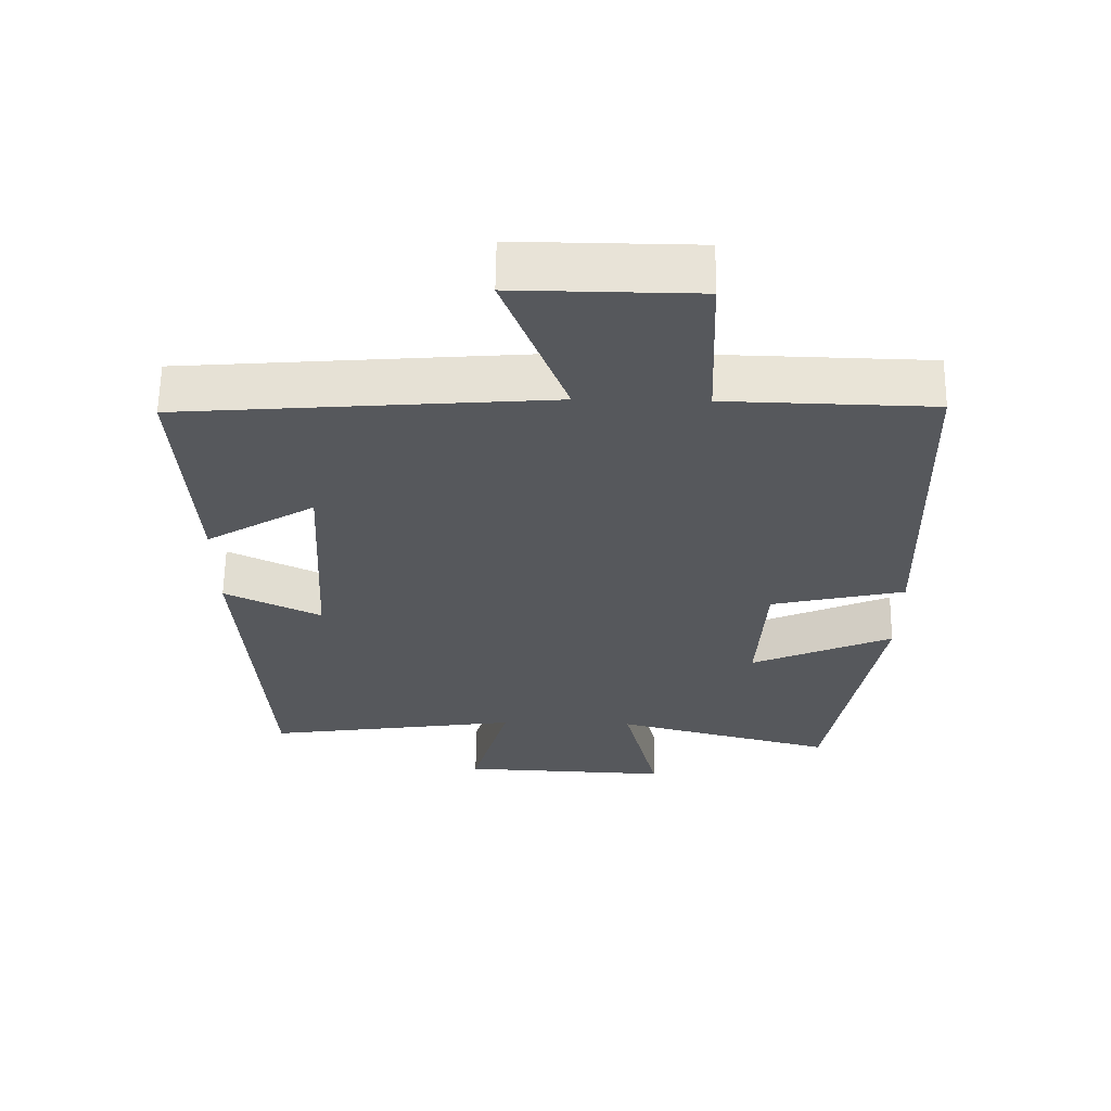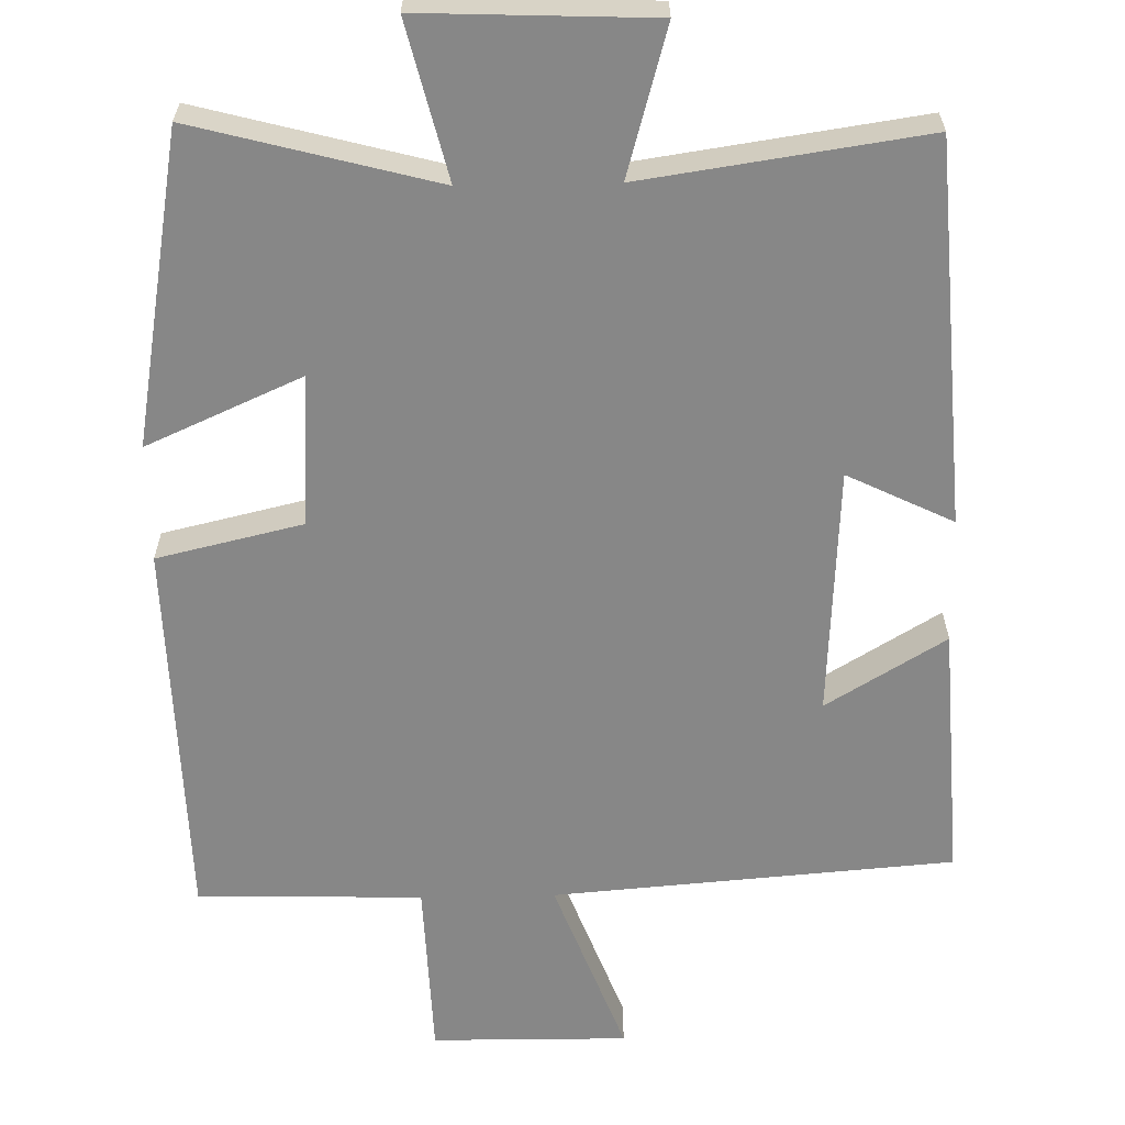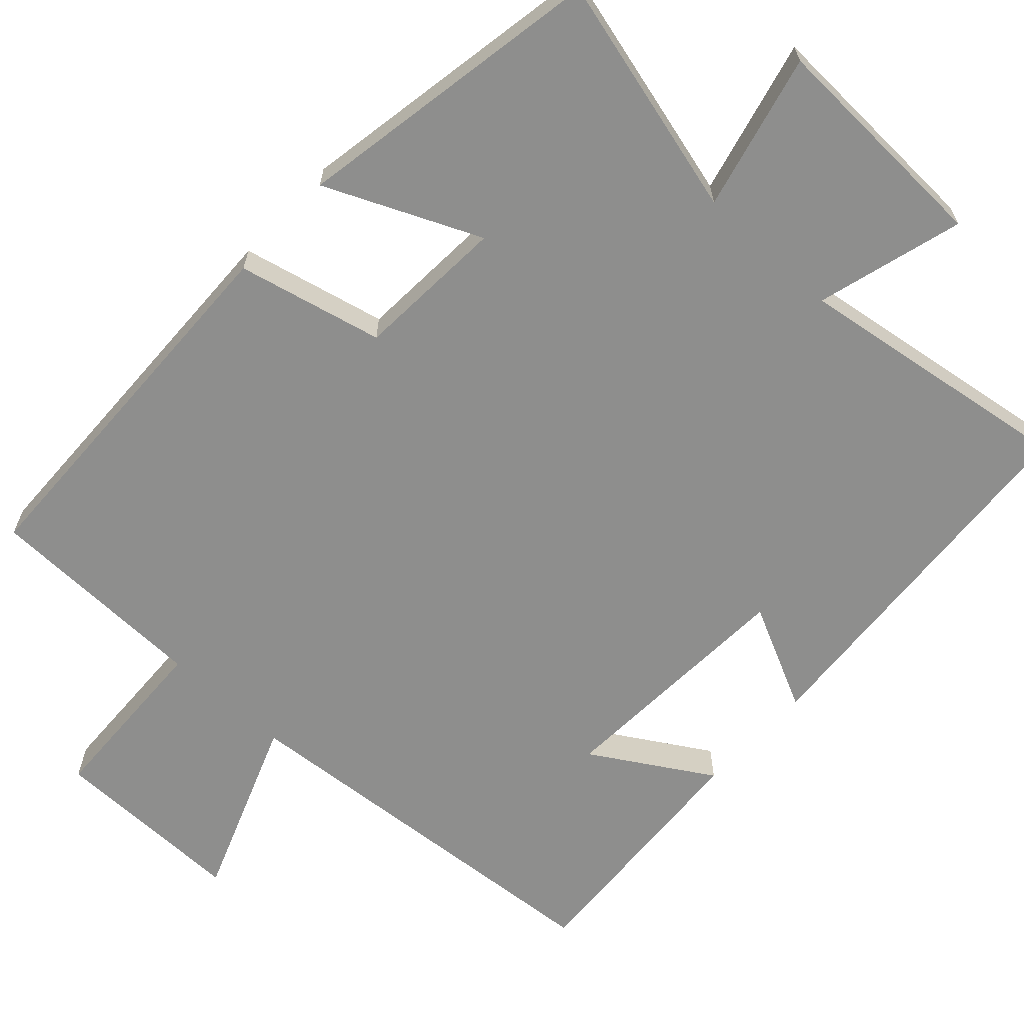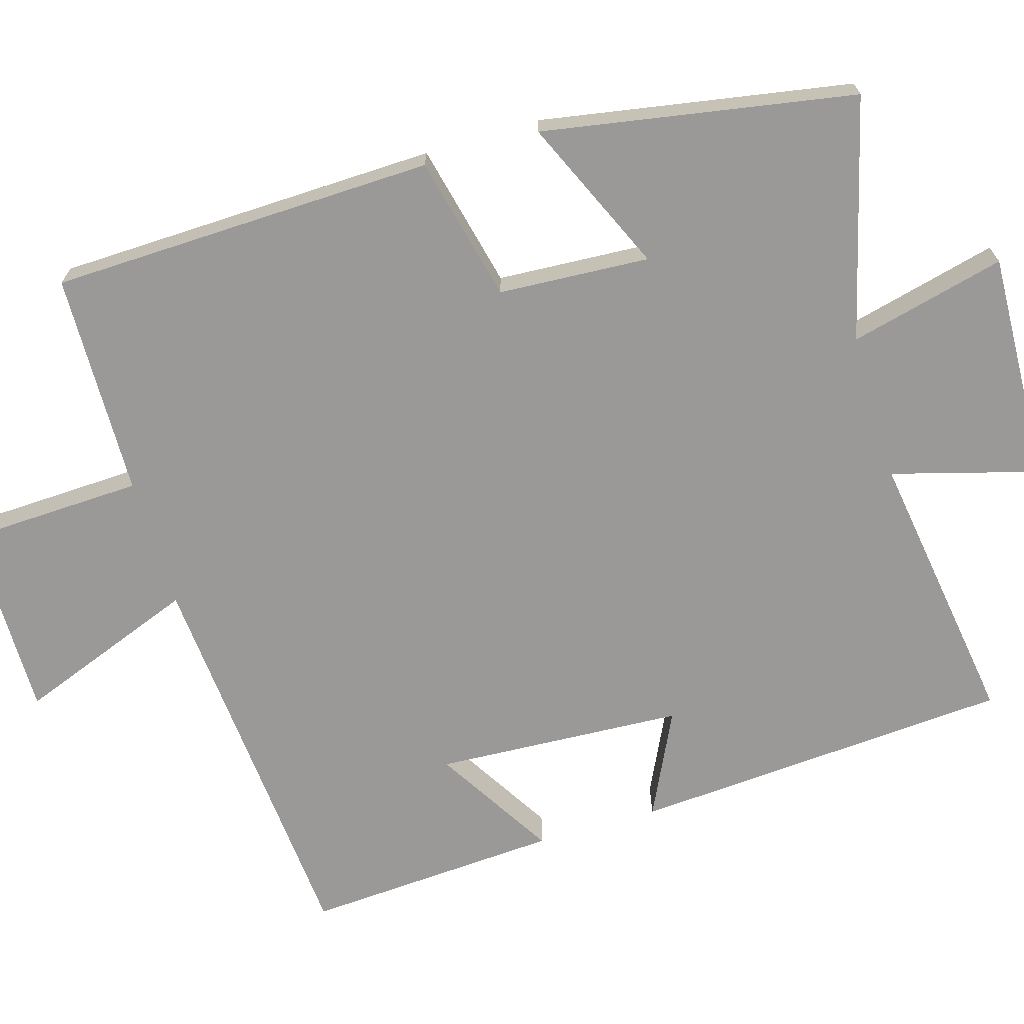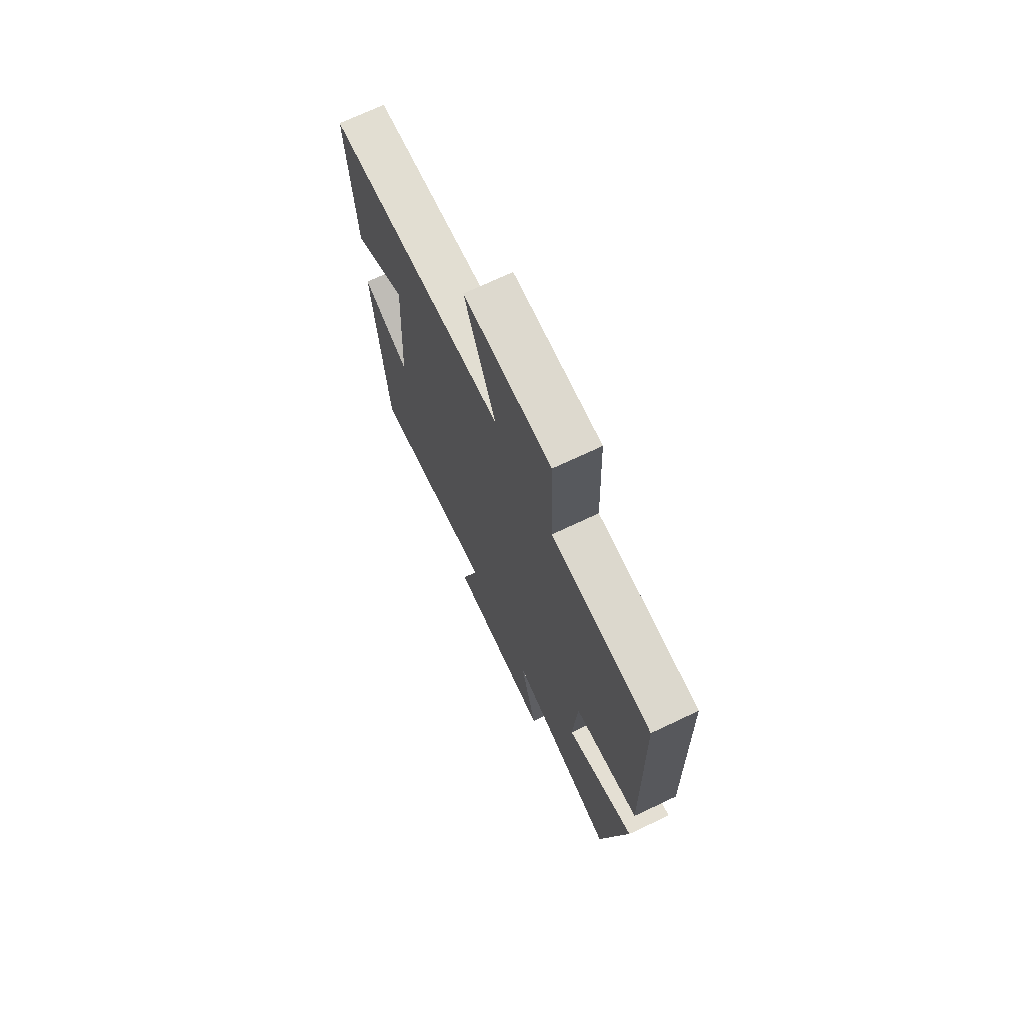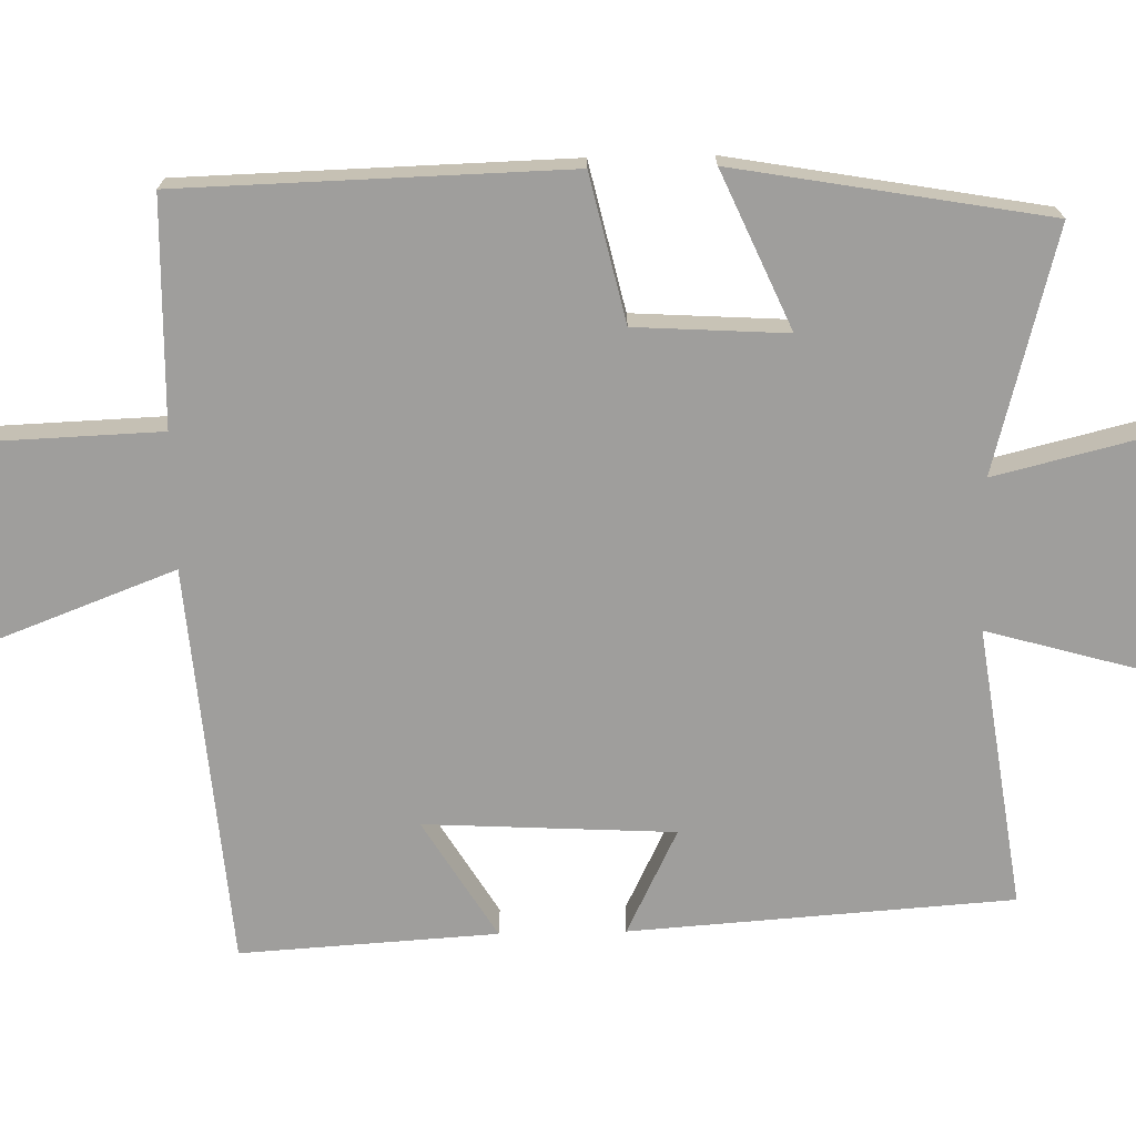
<metadata>
{"format":"obj","ext":"obj","renderer":"f3d","projection":"perspective","resolution":1024,"background":"white","views":[{"elev":61.8,"azim":0.8,"up":"+Z"},{"elev":-62.4,"azim":-178.9,"up":"+Y"},{"elev":-64.9,"azim":137.4,"up":"+Y"},{"elev":-68.9,"azim":106.6,"up":"+Y"},{"elev":71.4,"azim":64.7,"up":"+Z"},{"elev":-70.9,"azim":91.2,"up":"+Y"}]}
</metadata>
<code>
v 0.486 0.07 0.493
v 0.5 0.07 -0.017
v 0.307 0.07 -0.062
v 0.295 0.07 -0.262
v 0.5 0.07 -0.171
v 0.428 0.07 -0.584
v 0.108 0.07 -0.5
v 0.159 0.07 -0.707
v -0.147 0.07 -0.695
v -0.092 0.07 -0.5
v -0.465 0.07 -0.555
v -0.5 0.07 -0.049
v -0.36 0.07 -0.117
v -0.342 0.07 0.213
v -0.5 0.07 0.117
v -0.521 0.07 0.457
v 0.01 0.07 0.5
v -0.081 0.07 0.74
v 0.179 0.07 0.738
v 0.188 0.07 0.5
v 0.486 0 0.493
v 0.5 0 -0.017
v 0.307 0 -0.062
v 0.295 0 -0.262
v 0.5 0 -0.171
v 0.428 0 -0.584
v 0.108 0 -0.5
v 0.159 0 -0.707
v -0.147 0 -0.695
v -0.092 0 -0.5
v -0.465 0 -0.555
v -0.5 0 -0.049
v -0.36 0 -0.117
v -0.342 0 0.213
v -0.5 0 0.117
v -0.521 0 0.457
v 0.01 0 0.5
v -0.081 0 0.74
v 0.179 0 0.738
v 0.188 0 0.5
f 17 18 19 20
f 14 15 16 17
f 13 14 17 20
f 10 11 12 13
f 10 13 20 1
f 7 8 9 10
f 4 5 6 7
f 3 4 7 10
f 1 2 3
f 1 3 10
f 40 39 38 37
f 37 36 35 34
f 40 37 34 33
f 33 32 31 30
f 21 40 33 30
f 30 29 28 27
f 27 26 25 24
f 30 27 24 23
f 23 22 21
f 30 23 21
f 1 21 22 2
f 2 22 23 3
f 3 23 24 4
f 4 24 25 5
f 5 25 26 6
f 6 26 27 7
f 7 27 28 8
f 8 28 29 9
f 9 29 30 10
f 10 30 31 11
f 11 31 32 12
f 12 32 33 13
f 13 33 34 14
f 14 34 35 15
f 15 35 36 16
f 16 36 37 17
f 17 37 38 18
f 18 38 39 19
f 19 39 40 20
f 20 40 21 1

</code>
